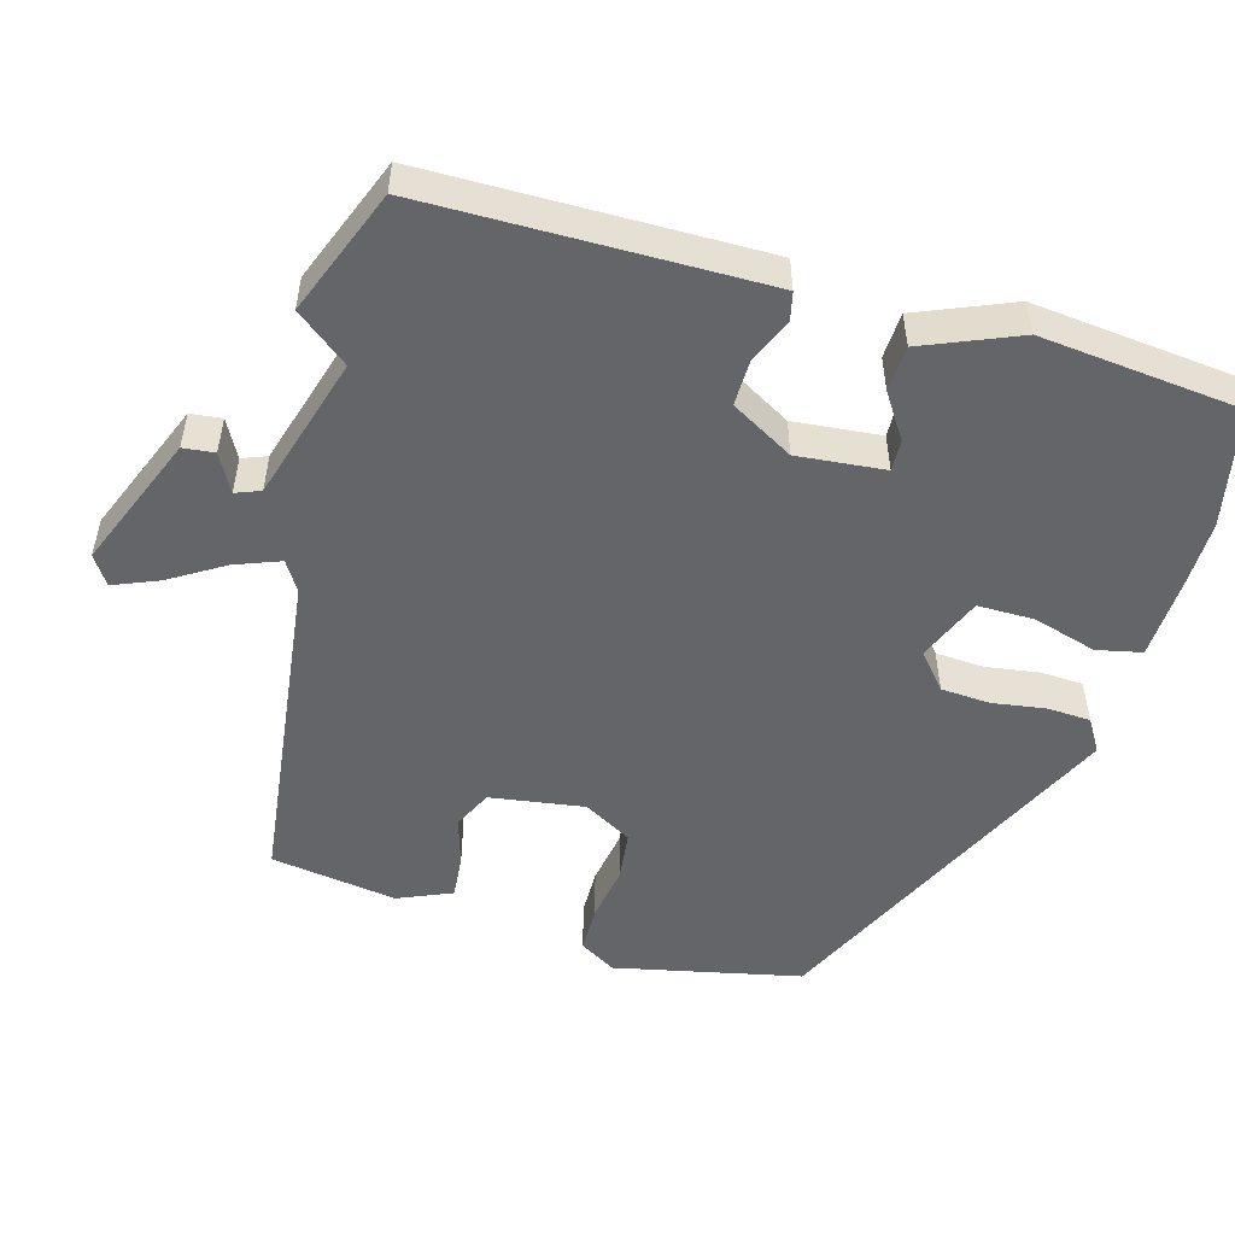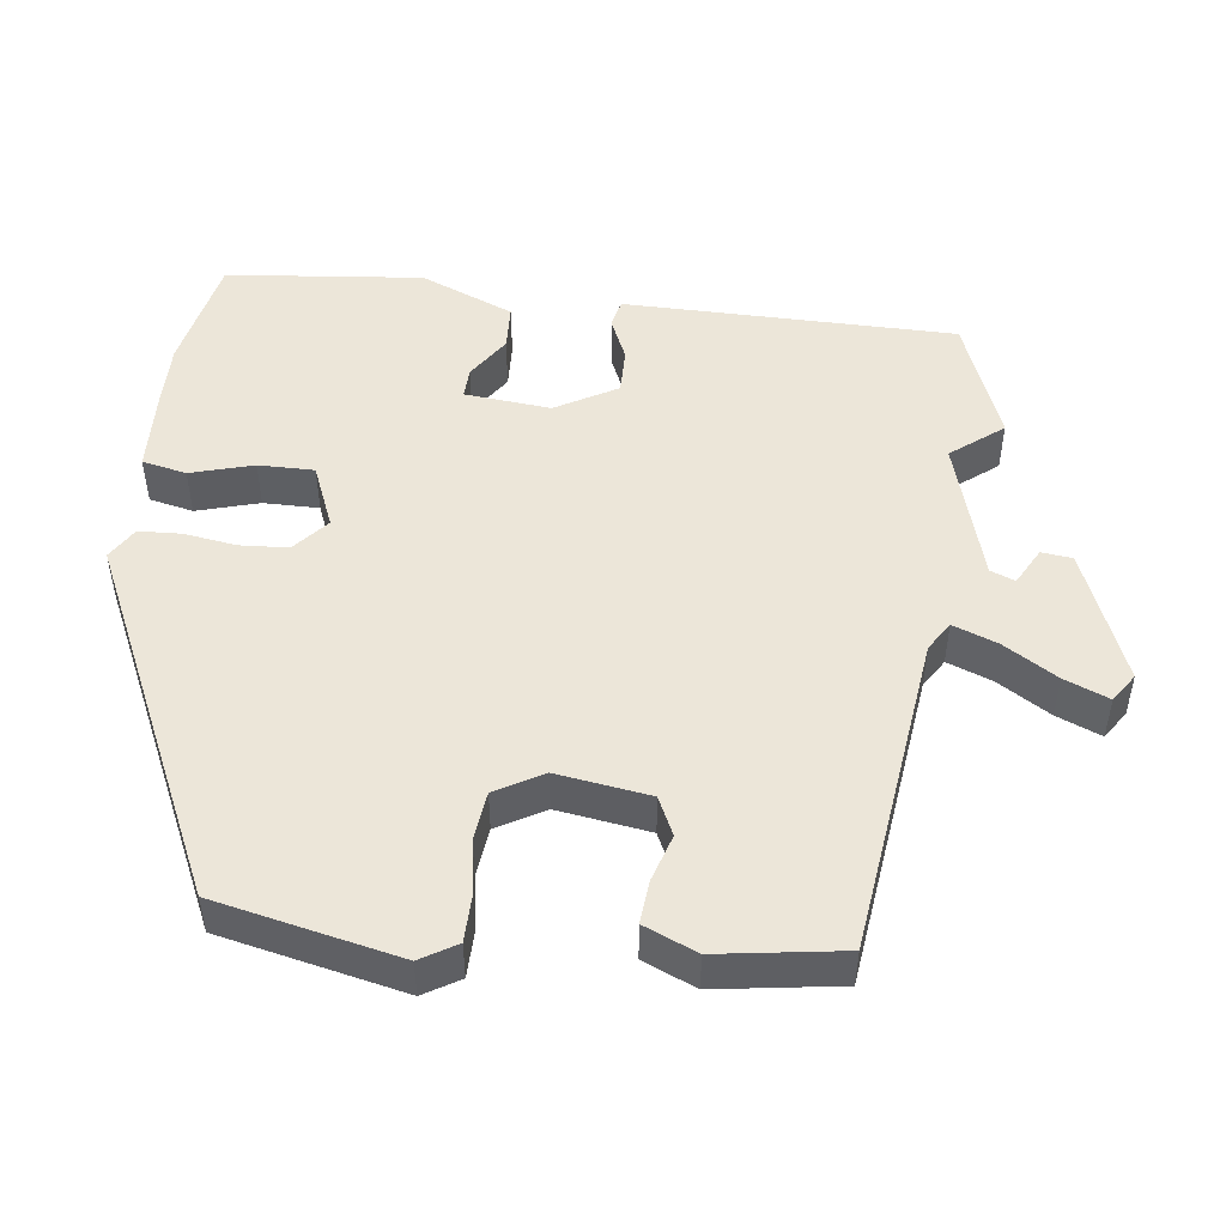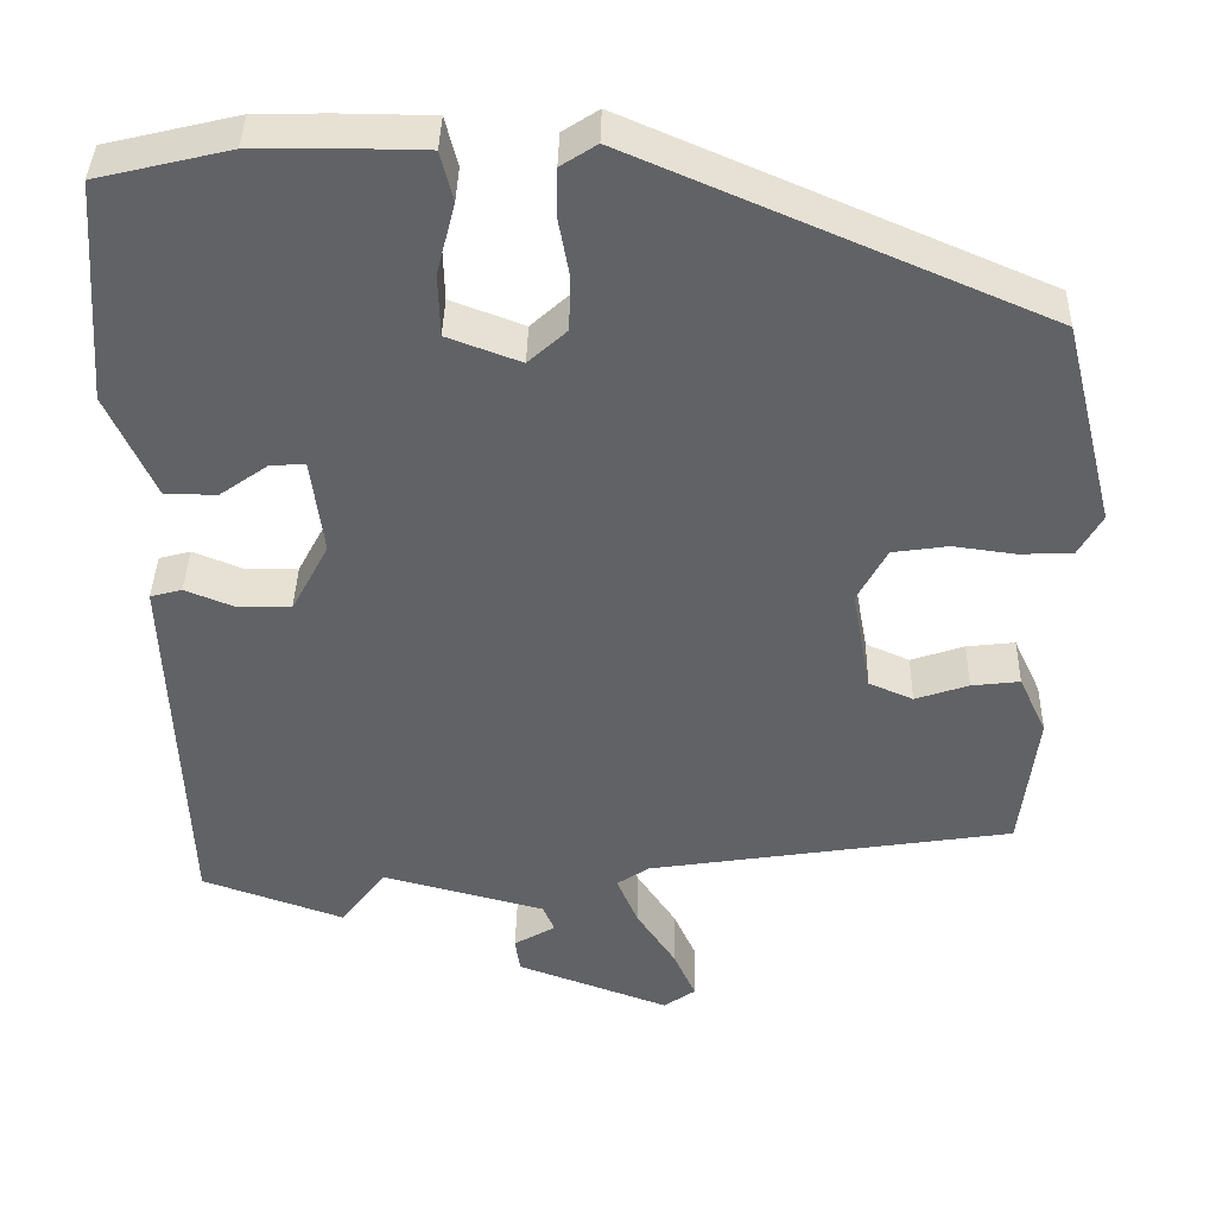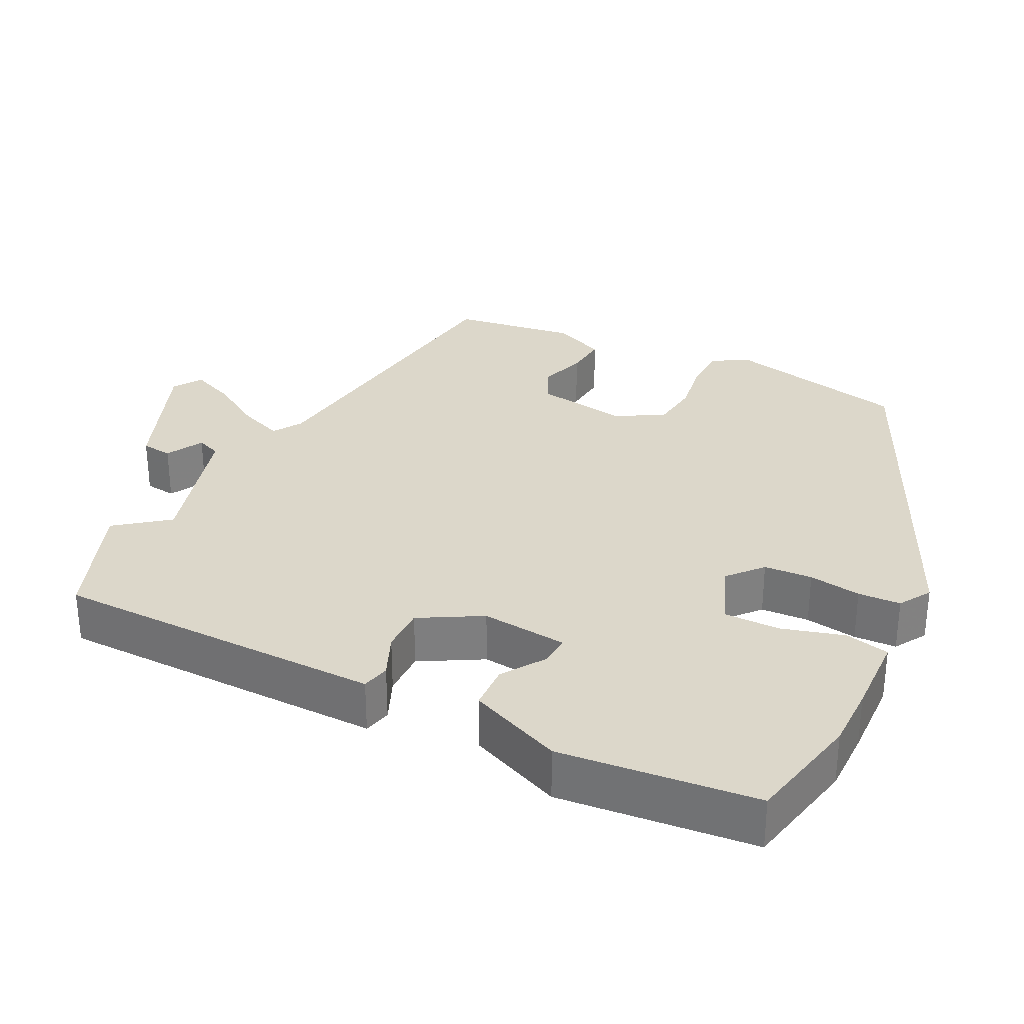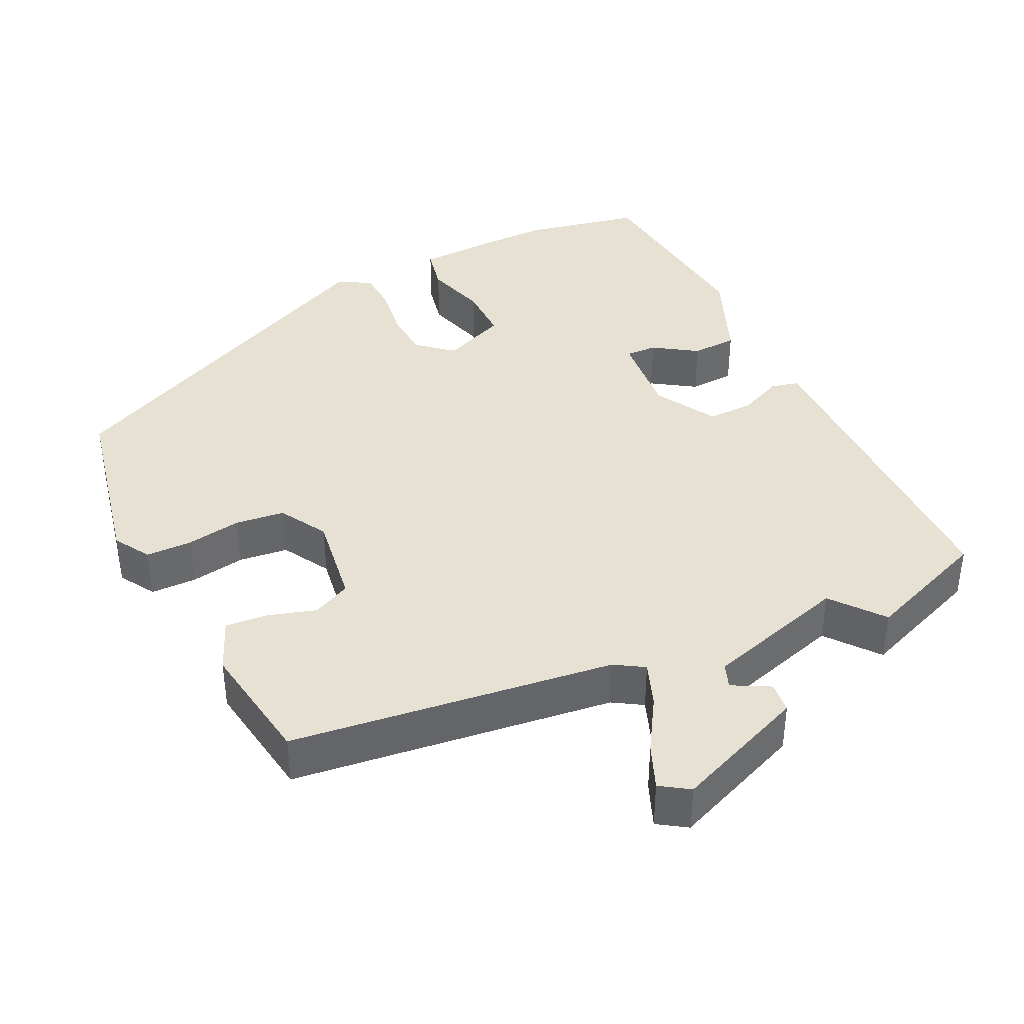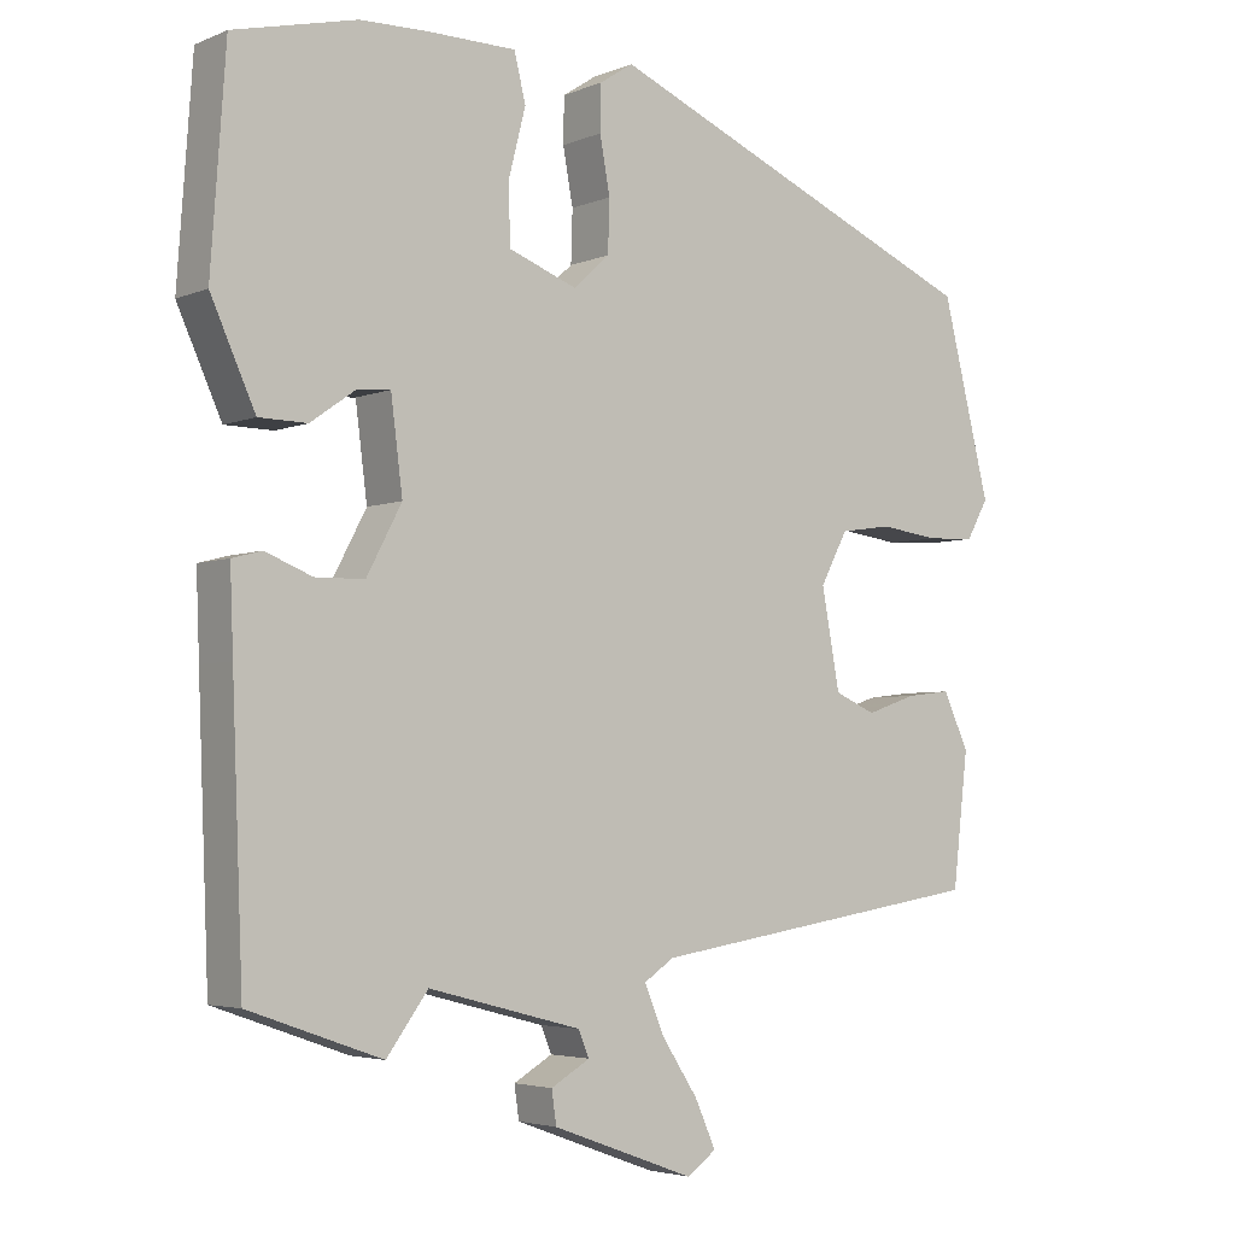
<metadata>
{"format":"obj","ext":"obj","renderer":"f3d","projection":"perspective","resolution":1024,"background":"white","views":[{"elev":-51.6,"azim":-107.7,"up":"+Y"},{"elev":49.1,"azim":95.2,"up":"+Y"},{"elev":39.3,"azim":1.3,"up":"+Z"},{"elev":30.8,"azim":-65.0,"up":"+Y"},{"elev":39.4,"azim":152.3,"up":"+Y"},{"elev":-4.0,"azim":-37.3,"up":"+Z"}]}
</metadata>
<code>
v -0.33 0.07 -0.56
v -0.501 0.07 -0.5
v -0.515 0.07 -0.152
v -0.519 0.07 -0.048
v -0.481 0.07 -0.038
v -0.421 0.07 -0.062
v -0.358 0.07 -0.061
v -0.313 0.07 0.024
v -0.328 0.07 0.141
v -0.37 0.07 0.138
v -0.428 0.07 0.097
v -0.49 0.07 0.098
v -0.547 0.07 0.224
v -0.528 0.07 0.493
v -0.37 0.07 0.531
v -0.283 0.07 0.533
v -0.17 0.07 0.532
v -0.155 0.07 0.472
v -0.177 0.07 0.386
v -0.175 0.07 0.31
v -0.087 0.07 0.277
v -0.041 0.07 0.319
v -0.039 0.07 0.385
v -0.052 0.07 0.456
v -0.051 0.07 0.514
v -0.008 0.07 0.542
v 0.483 0.07 0.331
v 0.545 0.07 0.083
v 0.517 0.07 0.033
v 0.454 0.07 0.03
v 0.379 0.07 0.04
v 0.312 0.07 0.03
v 0.277 0.07 -0.036
v 0.3 0.07 -0.162
v 0.353 0.07 -0.185
v 0.417 0.07 -0.163
v 0.475 0.07 -0.156
v 0.508 0.07 -0.227
v 0.488 0.07 -0.397
v 0.05 0.07 -0.466
v 0.011 0.07 -0.492
v 0.036 0.07 -0.552
v 0.083 0.07 -0.623
v 0.11 0.07 -0.683
v 0.072 0.07 -0.71
v -0.111 0.07 -0.643
v -0.117 0.07 -0.601
v -0.067 0.07 -0.572
v -0.081 0.07 -0.539
v -0.277 0.07 -0.488
v -0.33 0 -0.56
v -0.501 0 -0.5
v -0.515 0 -0.152
v -0.519 0 -0.048
v -0.481 0 -0.038
v -0.421 0 -0.062
v -0.358 0 -0.061
v -0.313 0 0.024
v -0.328 0 0.141
v -0.37 0 0.138
v -0.428 0 0.097
v -0.49 0 0.098
v -0.547 0 0.224
v -0.528 0 0.493
v -0.37 0 0.531
v -0.283 0 0.533
v -0.17 0 0.532
v -0.155 0 0.472
v -0.177 0 0.386
v -0.175 0 0.31
v -0.087 0 0.277
v -0.041 0 0.319
v -0.039 0 0.385
v -0.052 0 0.456
v -0.051 0 0.514
v -0.008 0 0.542
v 0.483 0 0.331
v 0.545 0 0.083
v 0.517 0 0.033
v 0.454 0 0.03
v 0.379 0 0.04
v 0.312 0 0.03
v 0.277 0 -0.036
v 0.3 0 -0.162
v 0.353 0 -0.185
v 0.417 0 -0.163
v 0.475 0 -0.156
v 0.508 0 -0.227
v 0.488 0 -0.397
v 0.05 0 -0.466
v 0.011 0 -0.492
v 0.036 0 -0.552
v 0.083 0 -0.623
v 0.11 0 -0.683
v 0.072 0 -0.71
v -0.111 0 -0.643
v -0.117 0 -0.601
v -0.067 0 -0.572
v -0.081 0 -0.539
v -0.277 0 -0.488
f 45 46 47 48
f 45 48 49
f 42 43 44 45
f 41 42 45 49
f 40 41 49 50
f 38 39 40 50
f 35 36 37 38
f 28 29 30 31
f 28 31 32
f 27 28 32
f 26 27 32
f 23 24 25 26
f 22 23 26 32
f 21 22 32 33
f 16 17 18 19
f 16 19 20
f 15 16 20
f 14 15 20
f 13 14 20
f 10 11 12 13
f 9 10 13 20
f 8 9 20 21
f 3 4 5 6
f 3 6 7
f 50 1 2 3
f 35 38 50 3
f 8 21 33 34
f 7 8 34 35
f 3 7 35
f 98 97 96 95
f 99 98 95
f 95 94 93 92
f 99 95 92 91
f 100 99 91 90
f 100 90 89 88
f 88 87 86 85
f 81 80 79 78
f 82 81 78
f 82 78 77
f 82 77 76
f 76 75 74 73
f 82 76 73 72
f 83 82 72 71
f 69 68 67 66
f 70 69 66
f 70 66 65
f 70 65 64
f 70 64 63
f 63 62 61 60
f 70 63 60 59
f 71 70 59 58
f 56 55 54 53
f 57 56 53
f 53 52 51 100
f 53 100 88 85
f 84 83 71 58
f 85 84 58 57
f 85 57 53
f 1 51 52 2
f 2 52 53 3
f 3 53 54 4
f 4 54 55 5
f 5 55 56 6
f 6 56 57 7
f 7 57 58 8
f 8 58 59 9
f 9 59 60 10
f 10 60 61 11
f 11 61 62 12
f 12 62 63 13
f 13 63 64 14
f 14 64 65 15
f 15 65 66 16
f 16 66 67 17
f 17 67 68 18
f 18 68 69 19
f 19 69 70 20
f 20 70 71 21
f 21 71 72 22
f 22 72 73 23
f 23 73 74 24
f 24 74 75 25
f 25 75 76 26
f 26 76 77 27
f 27 77 78 28
f 28 78 79 29
f 29 79 80 30
f 30 80 81 31
f 31 81 82 32
f 32 82 83 33
f 33 83 84 34
f 34 84 85 35
f 35 85 86 36
f 36 86 87 37
f 37 87 88 38
f 38 88 89 39
f 39 89 90 40
f 40 90 91 41
f 41 91 92 42
f 42 92 93 43
f 43 93 94 44
f 44 94 95 45
f 45 95 96 46
f 46 96 97 47
f 47 97 98 48
f 48 98 99 49
f 49 99 100 50
f 50 100 51 1

</code>
